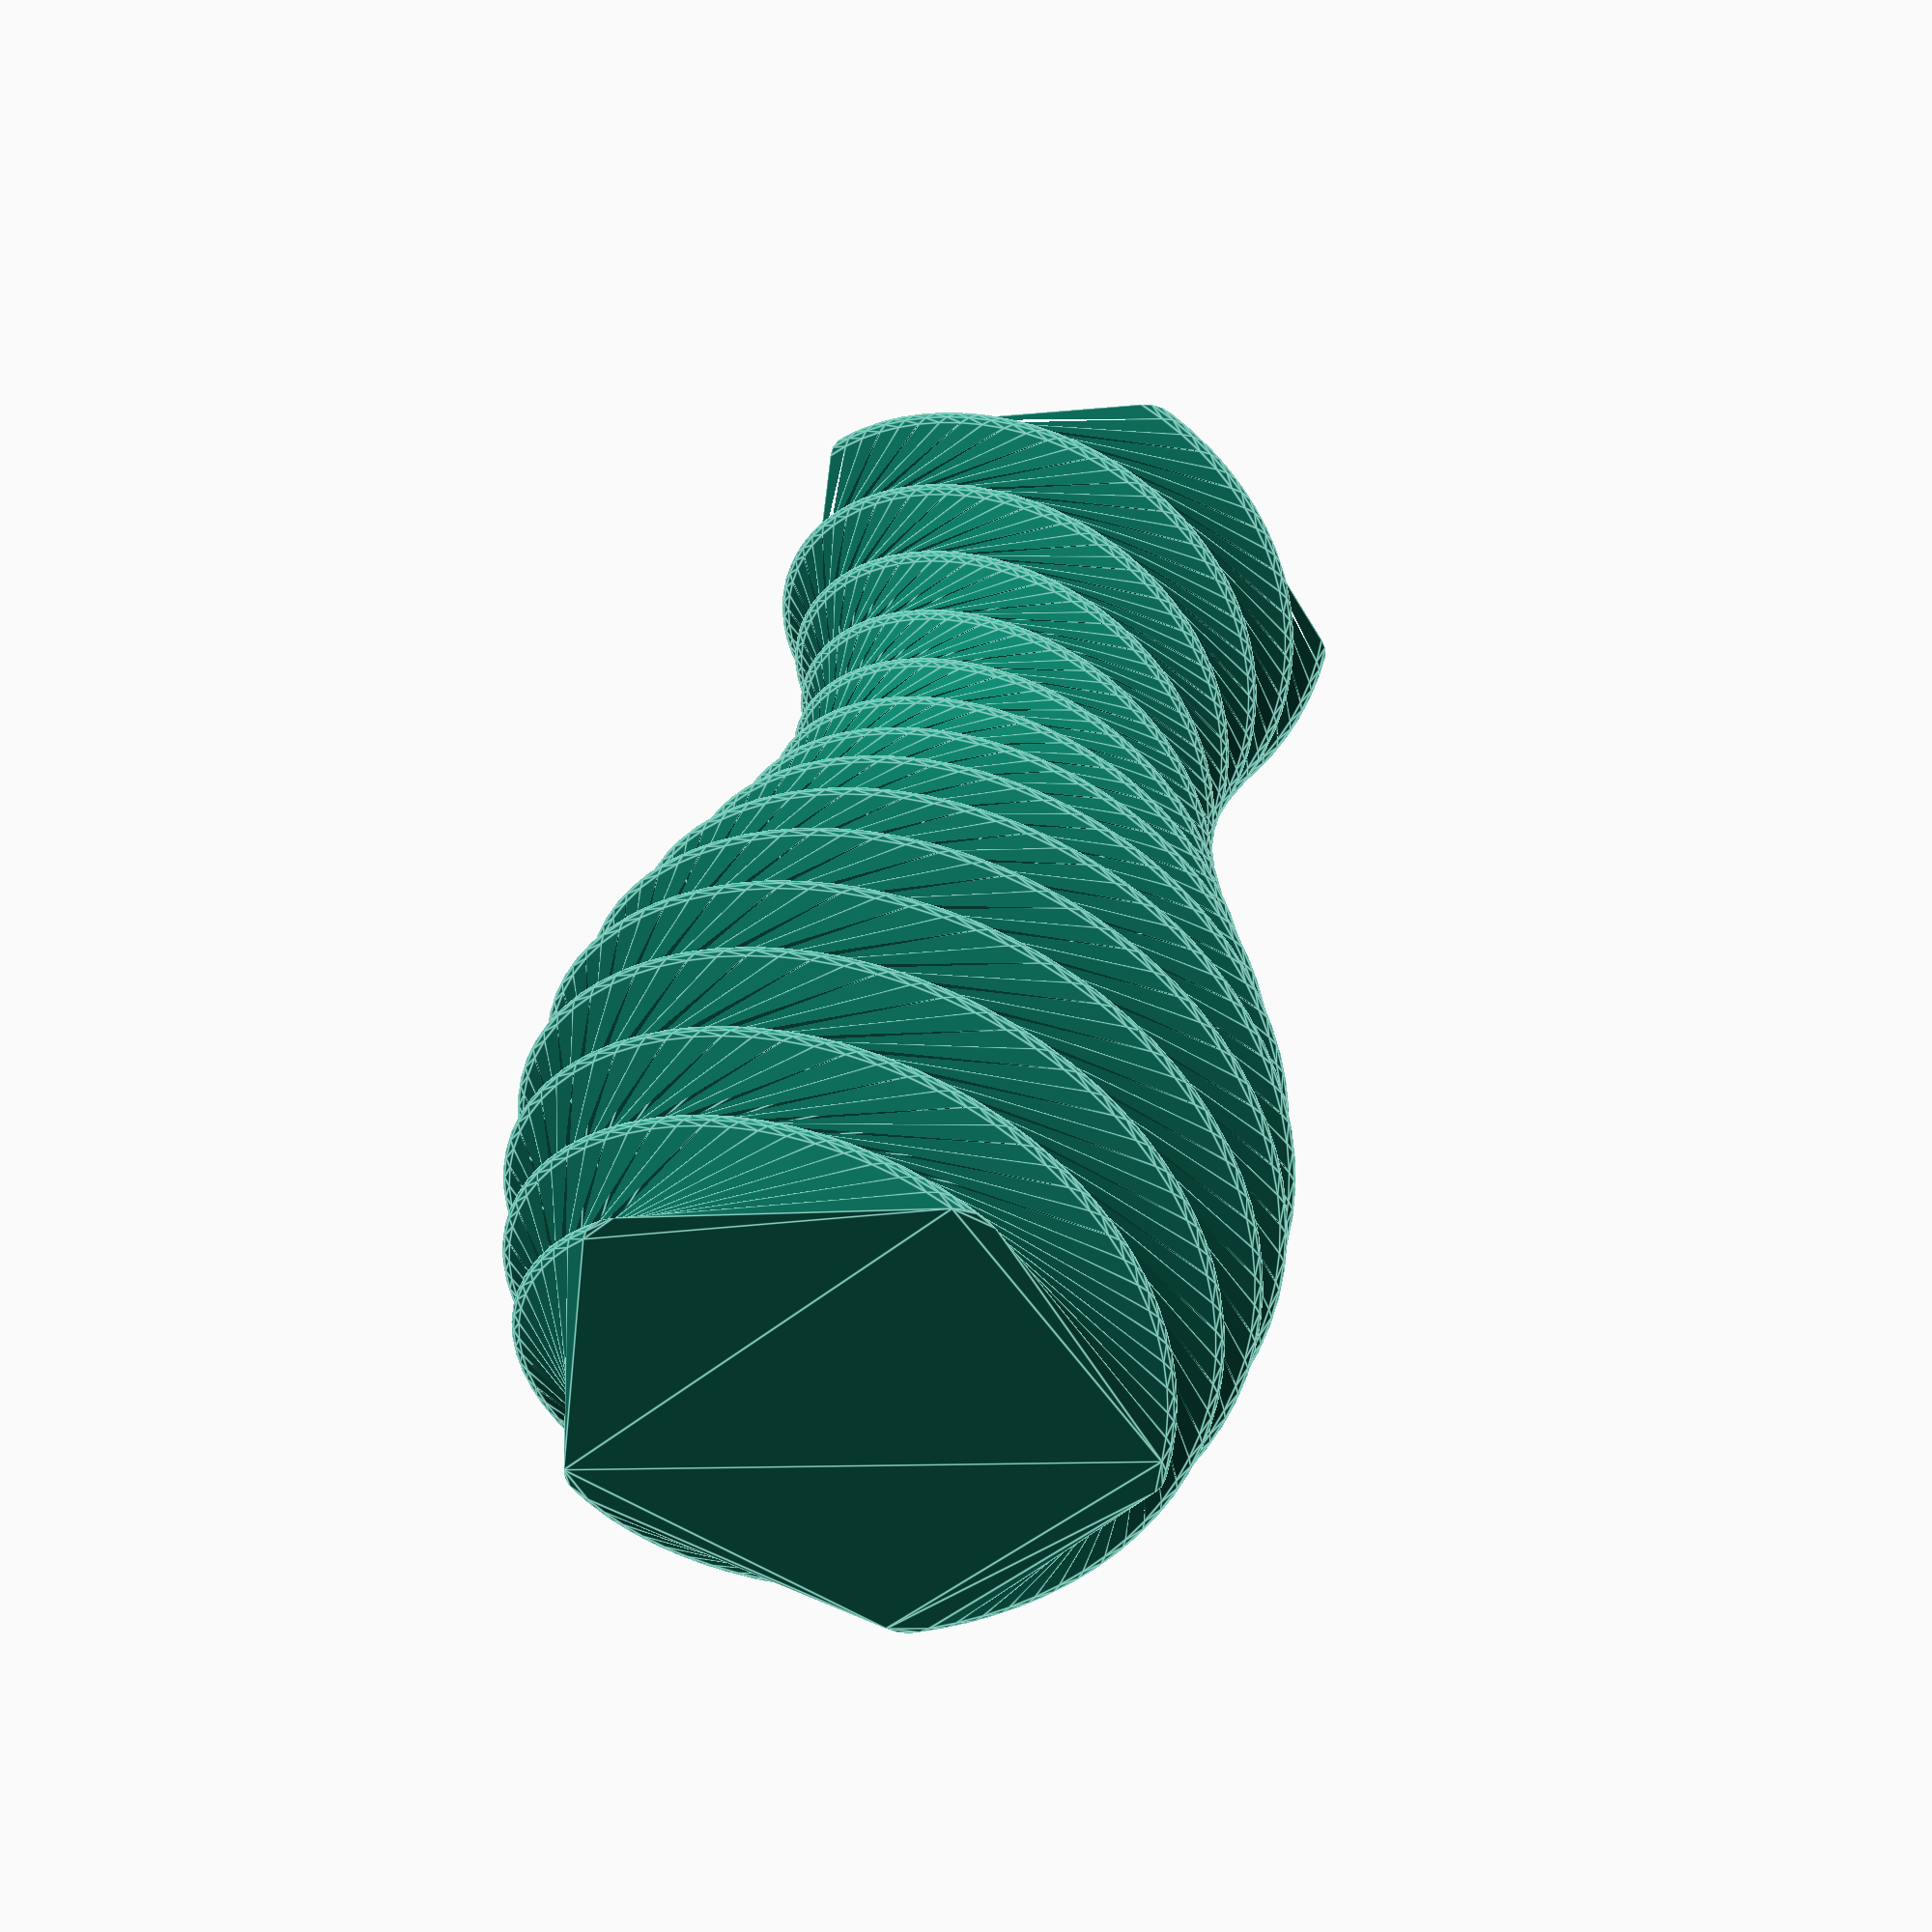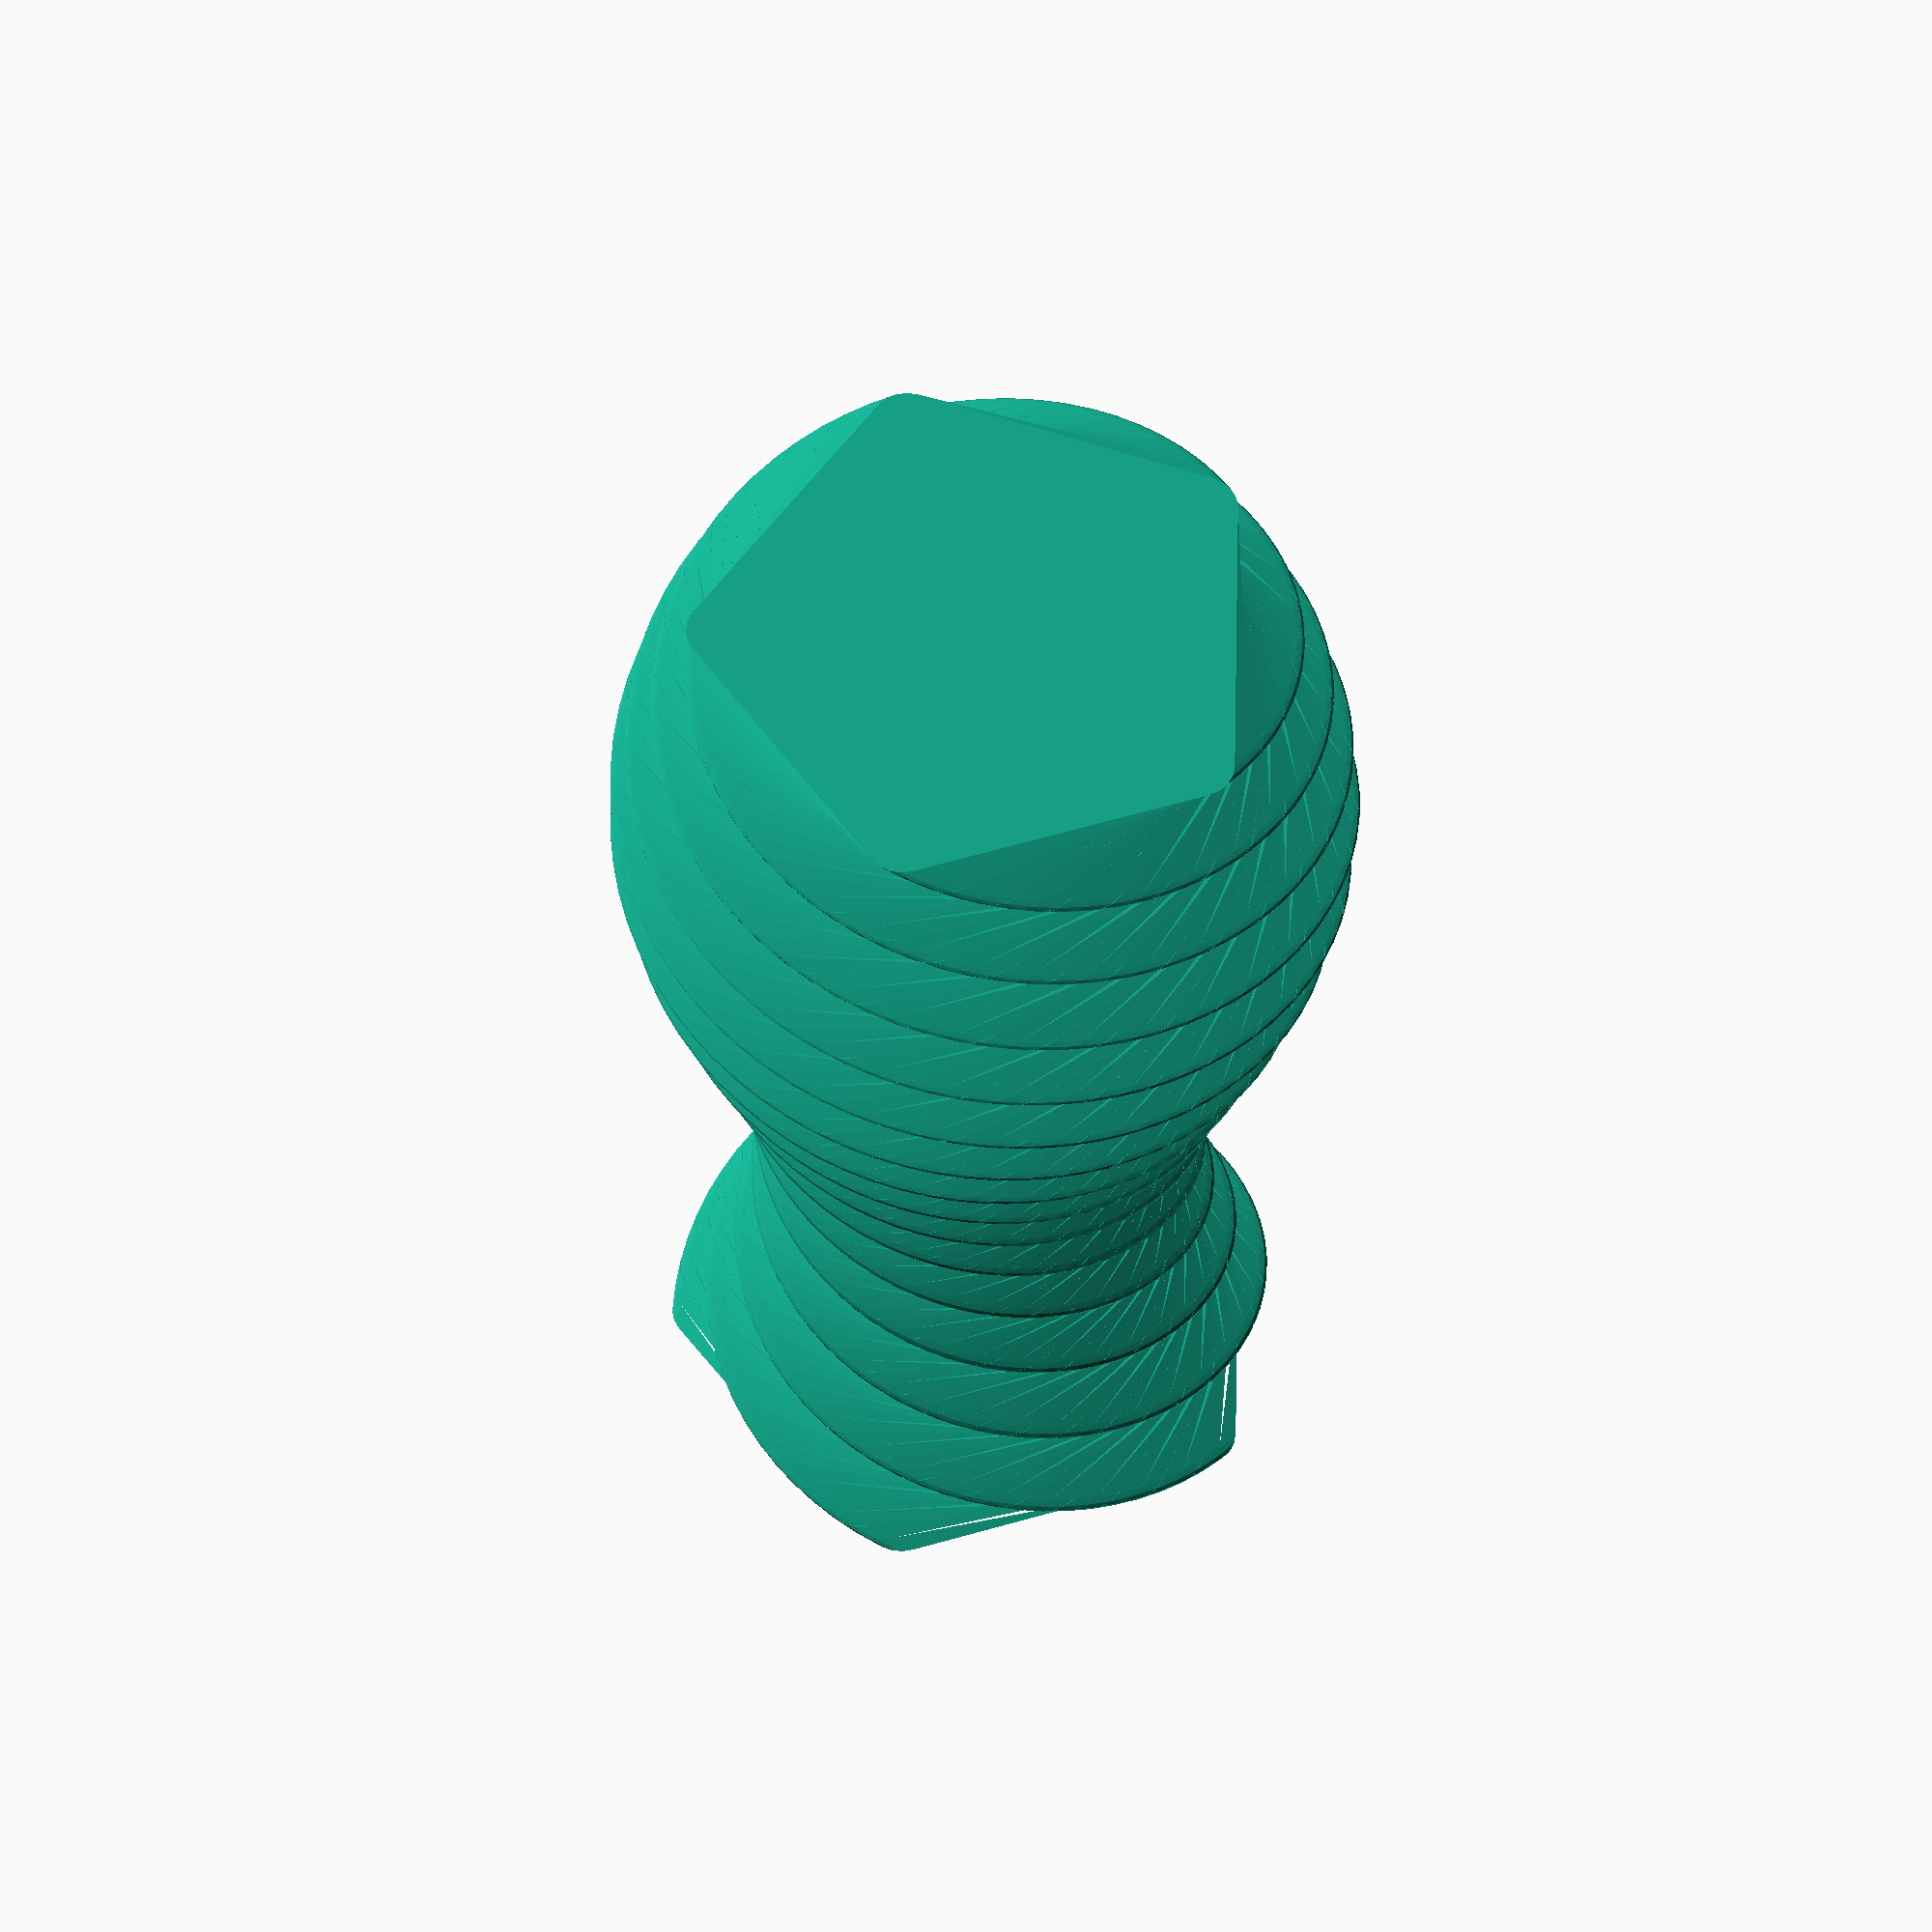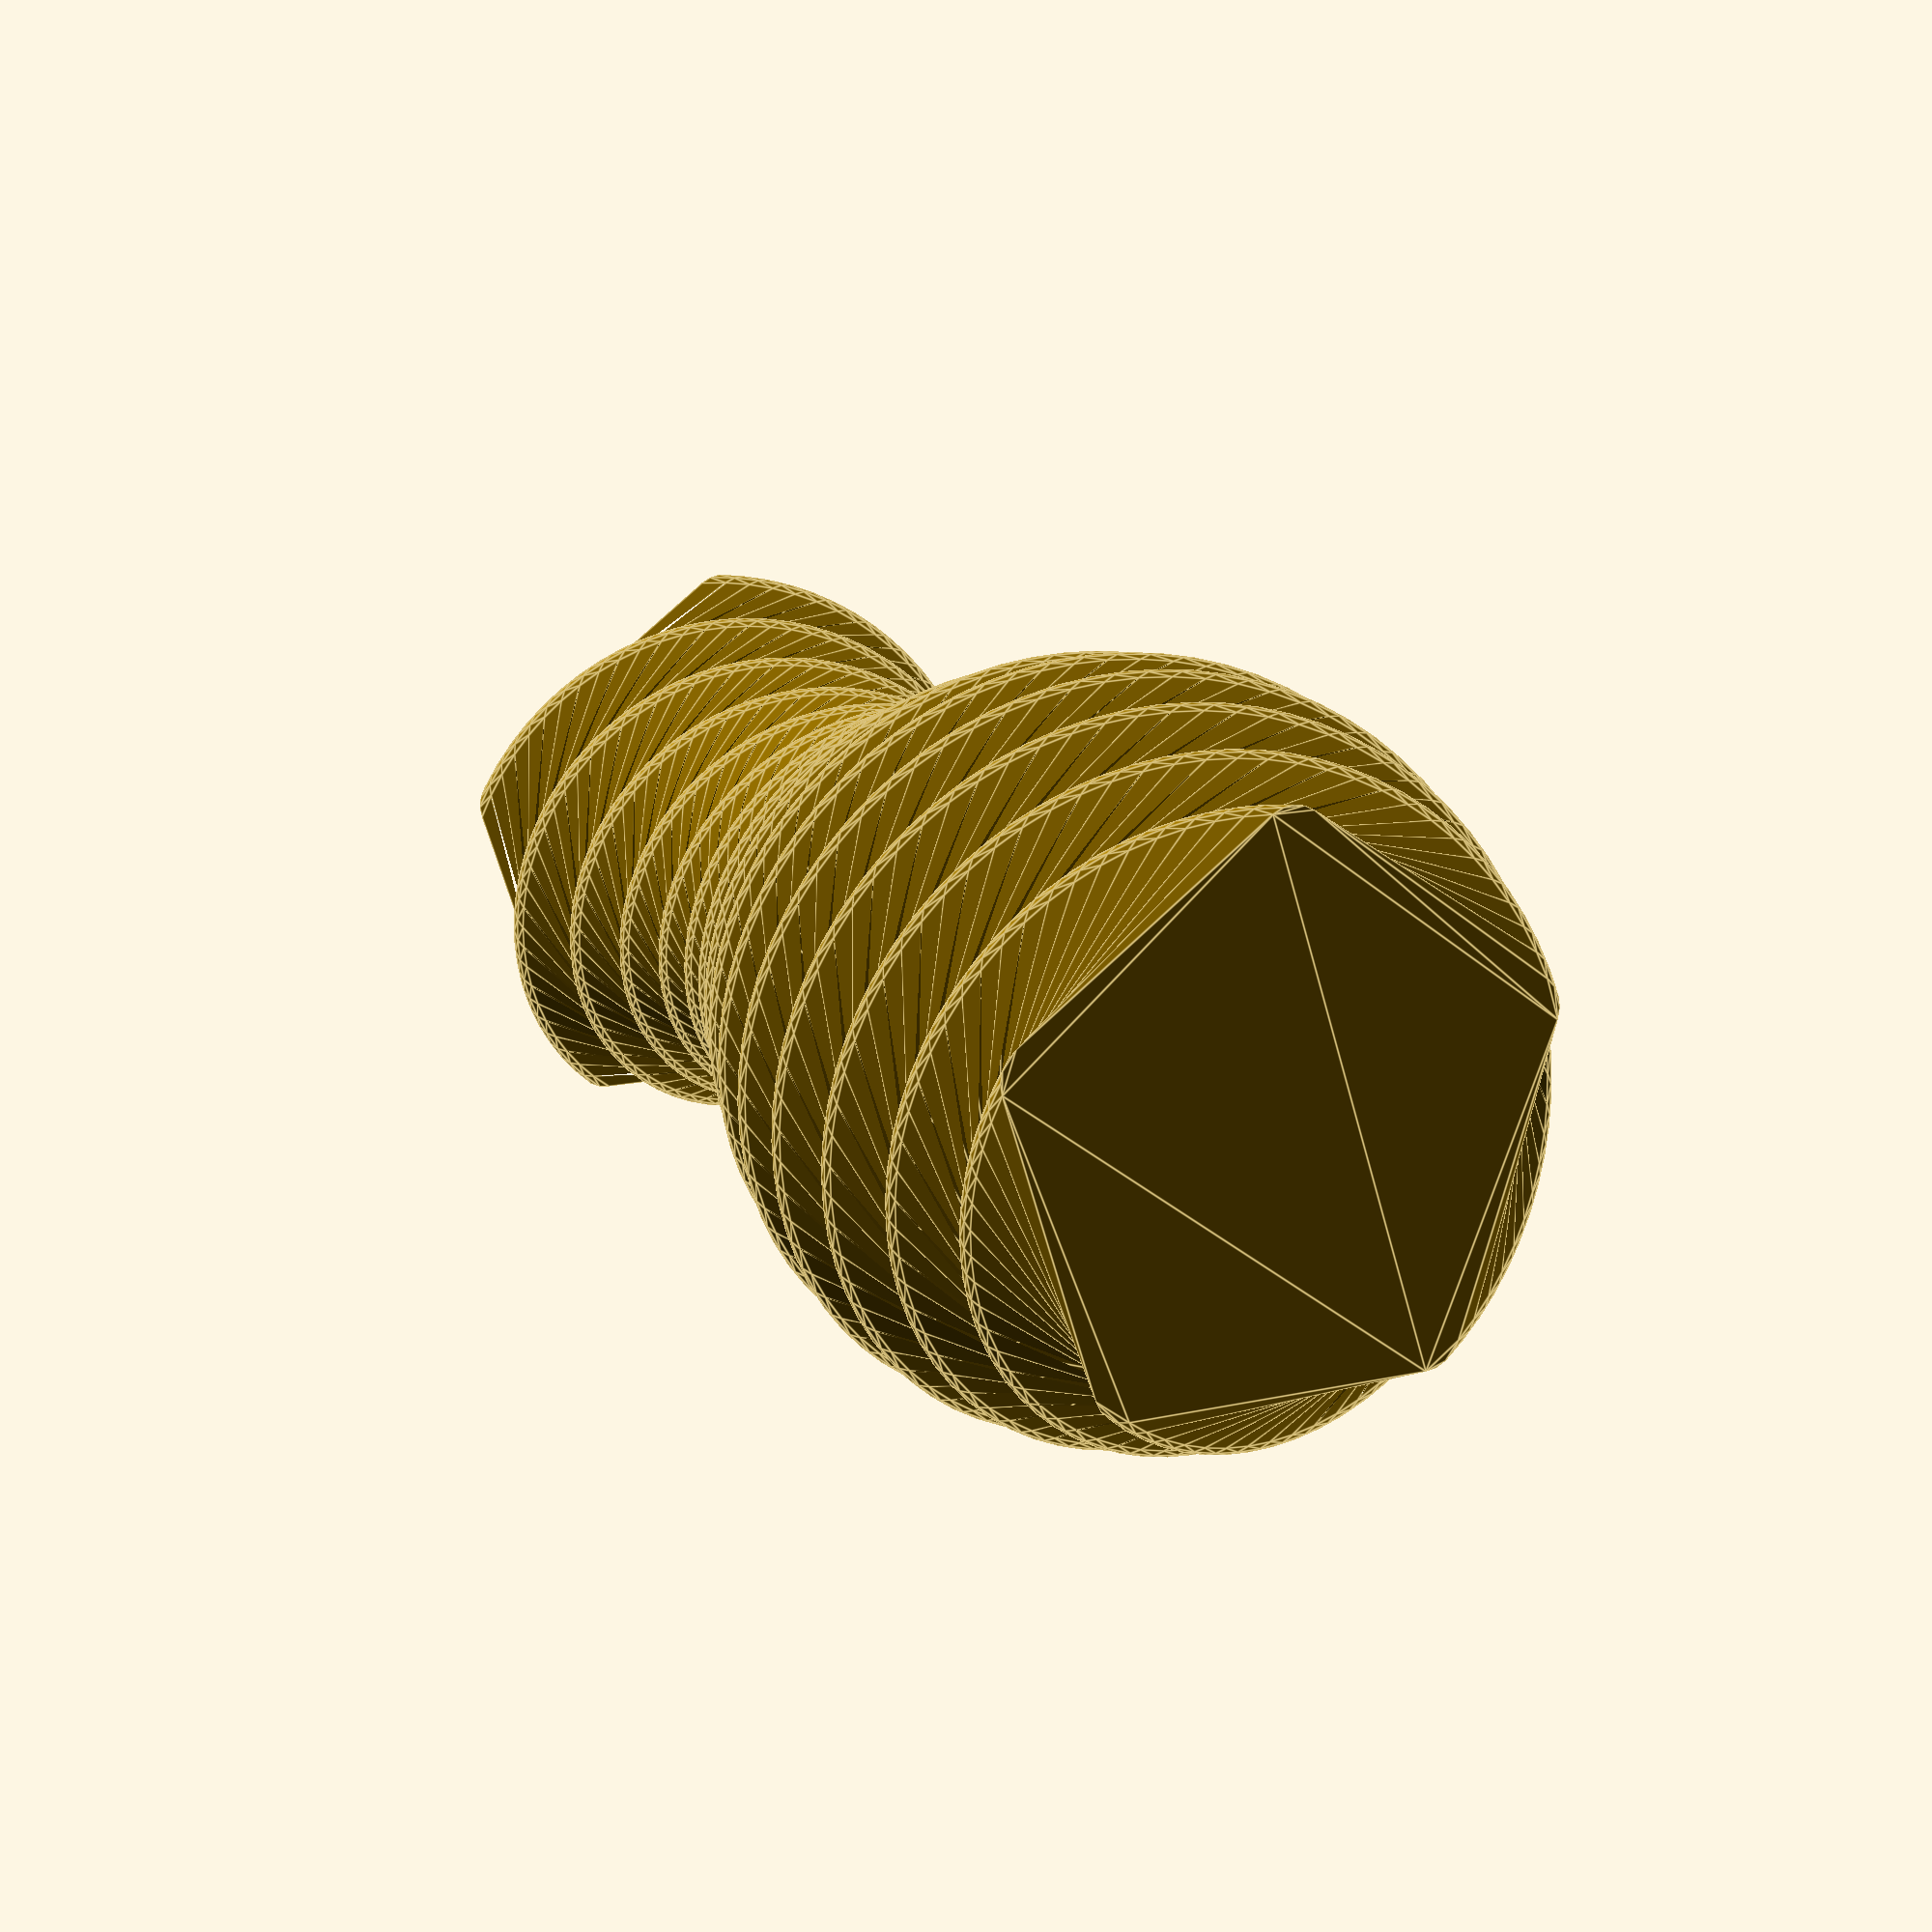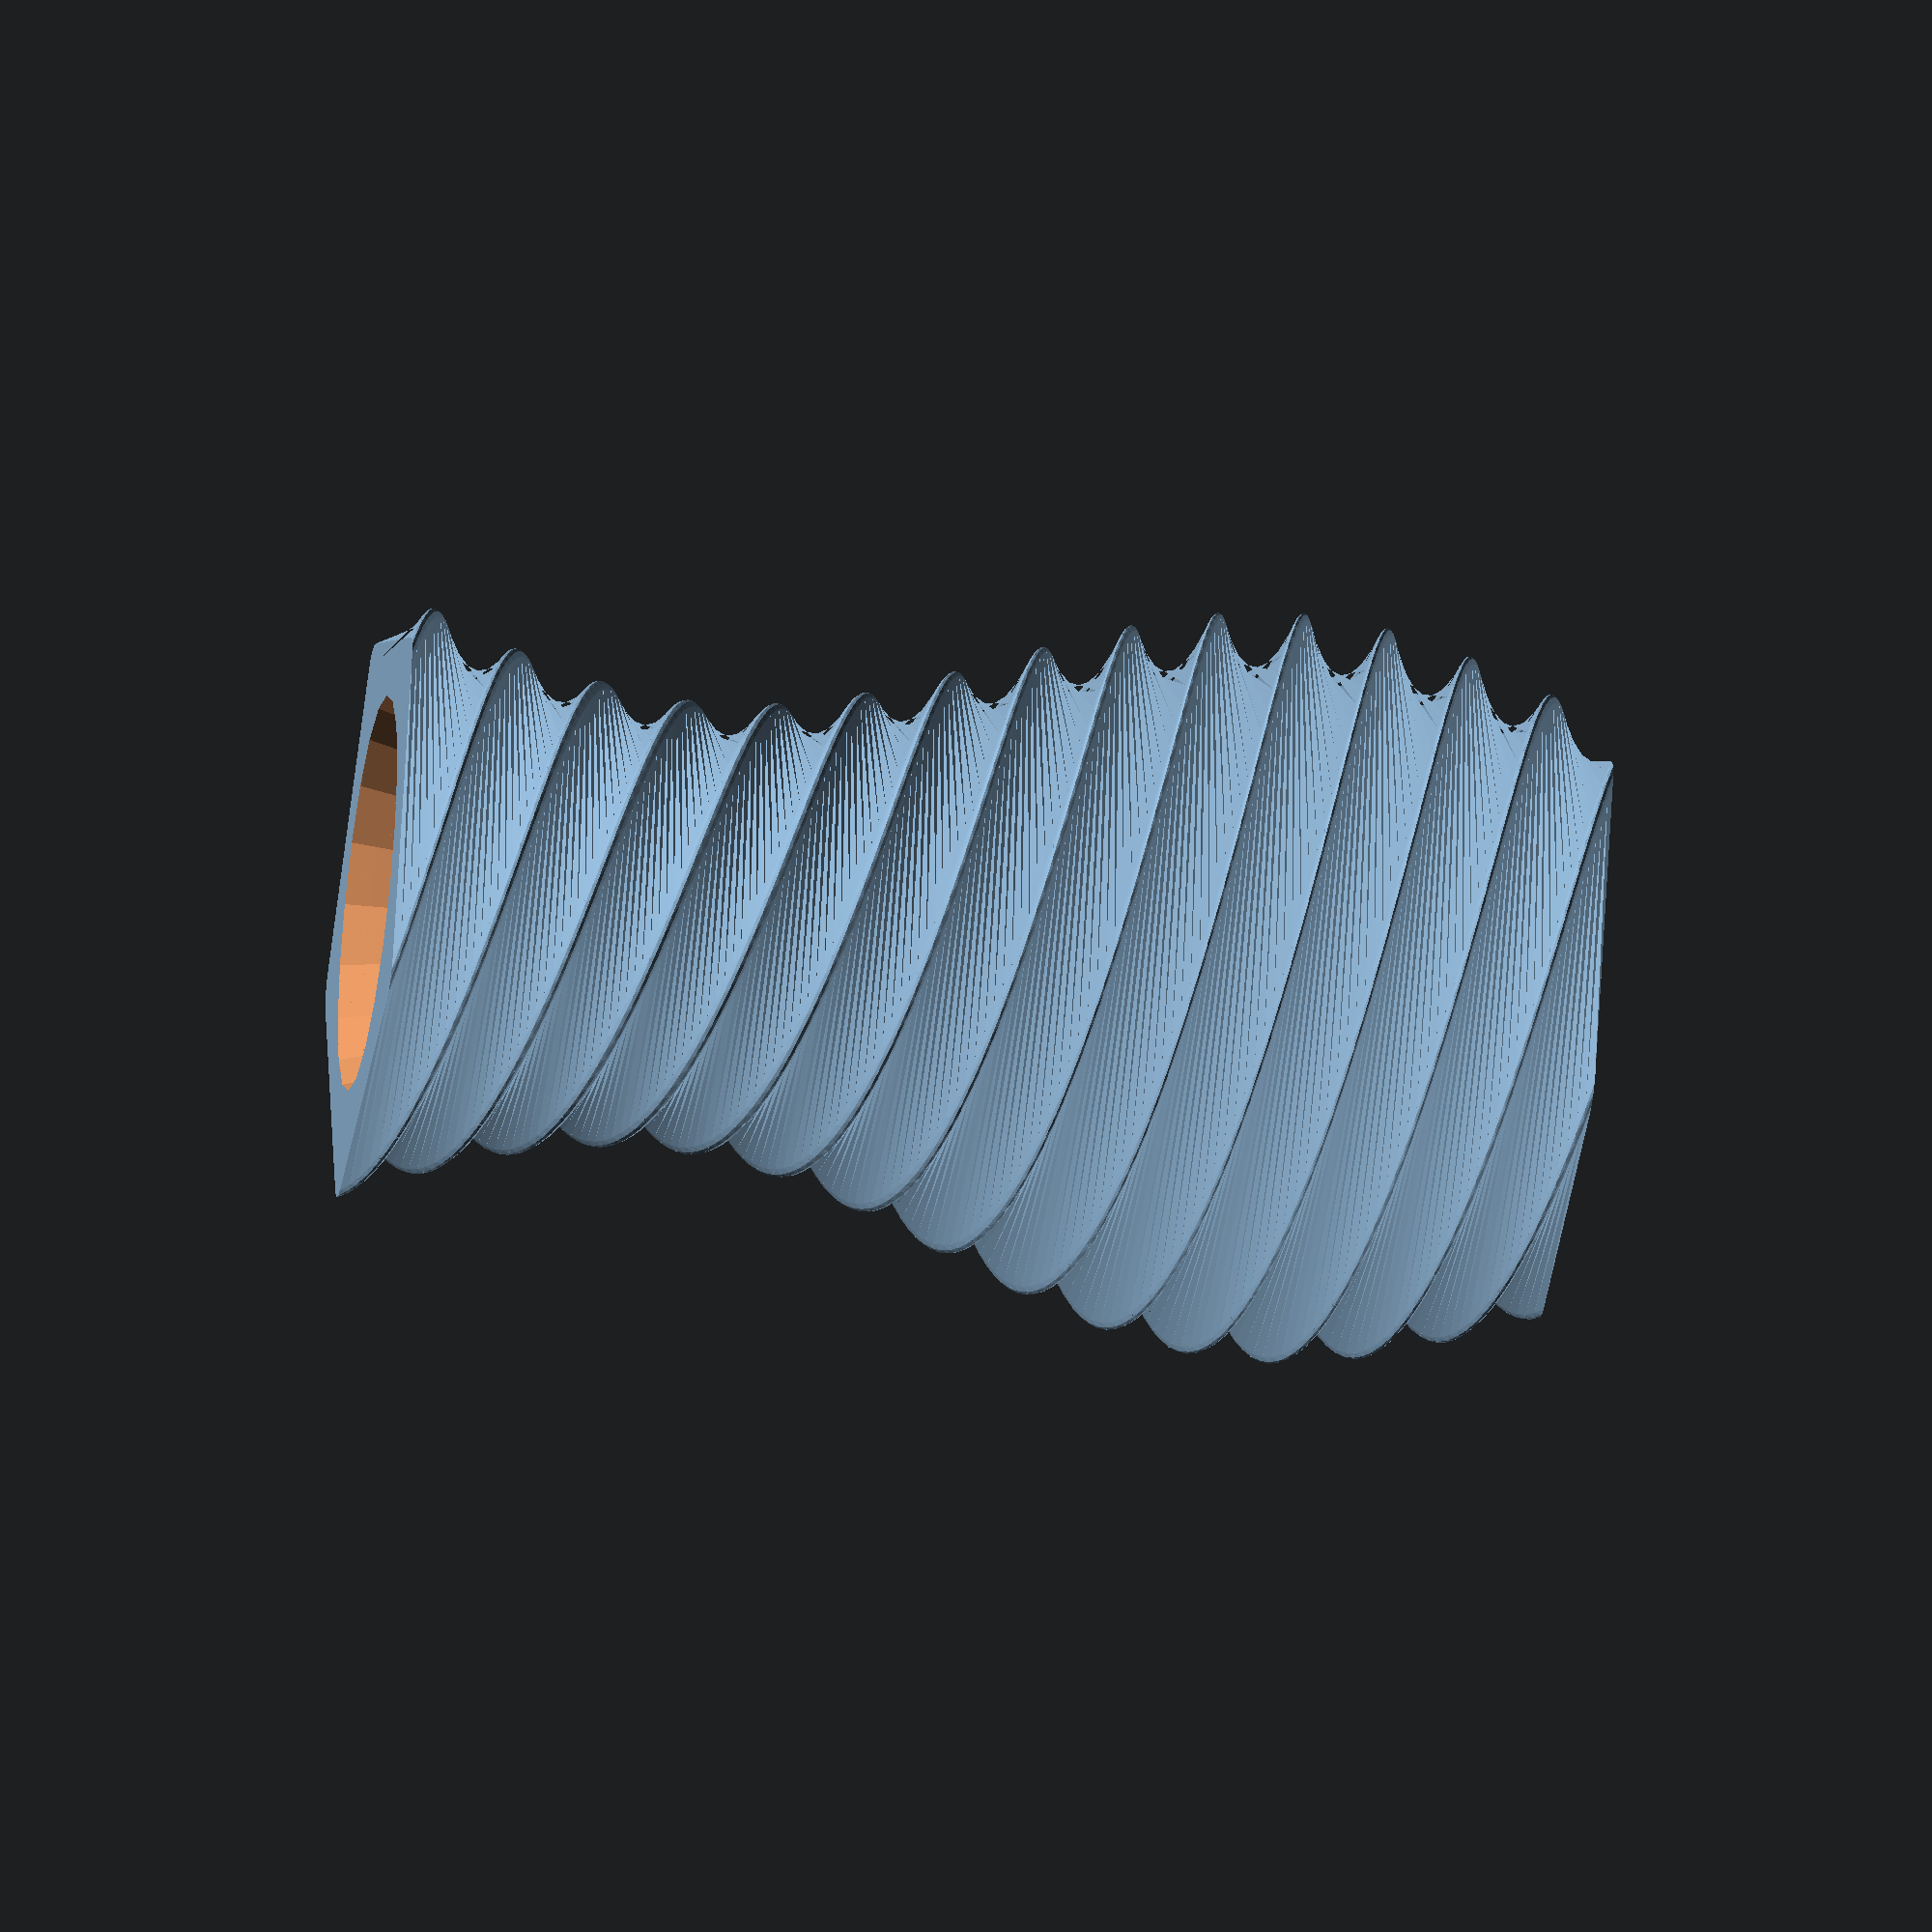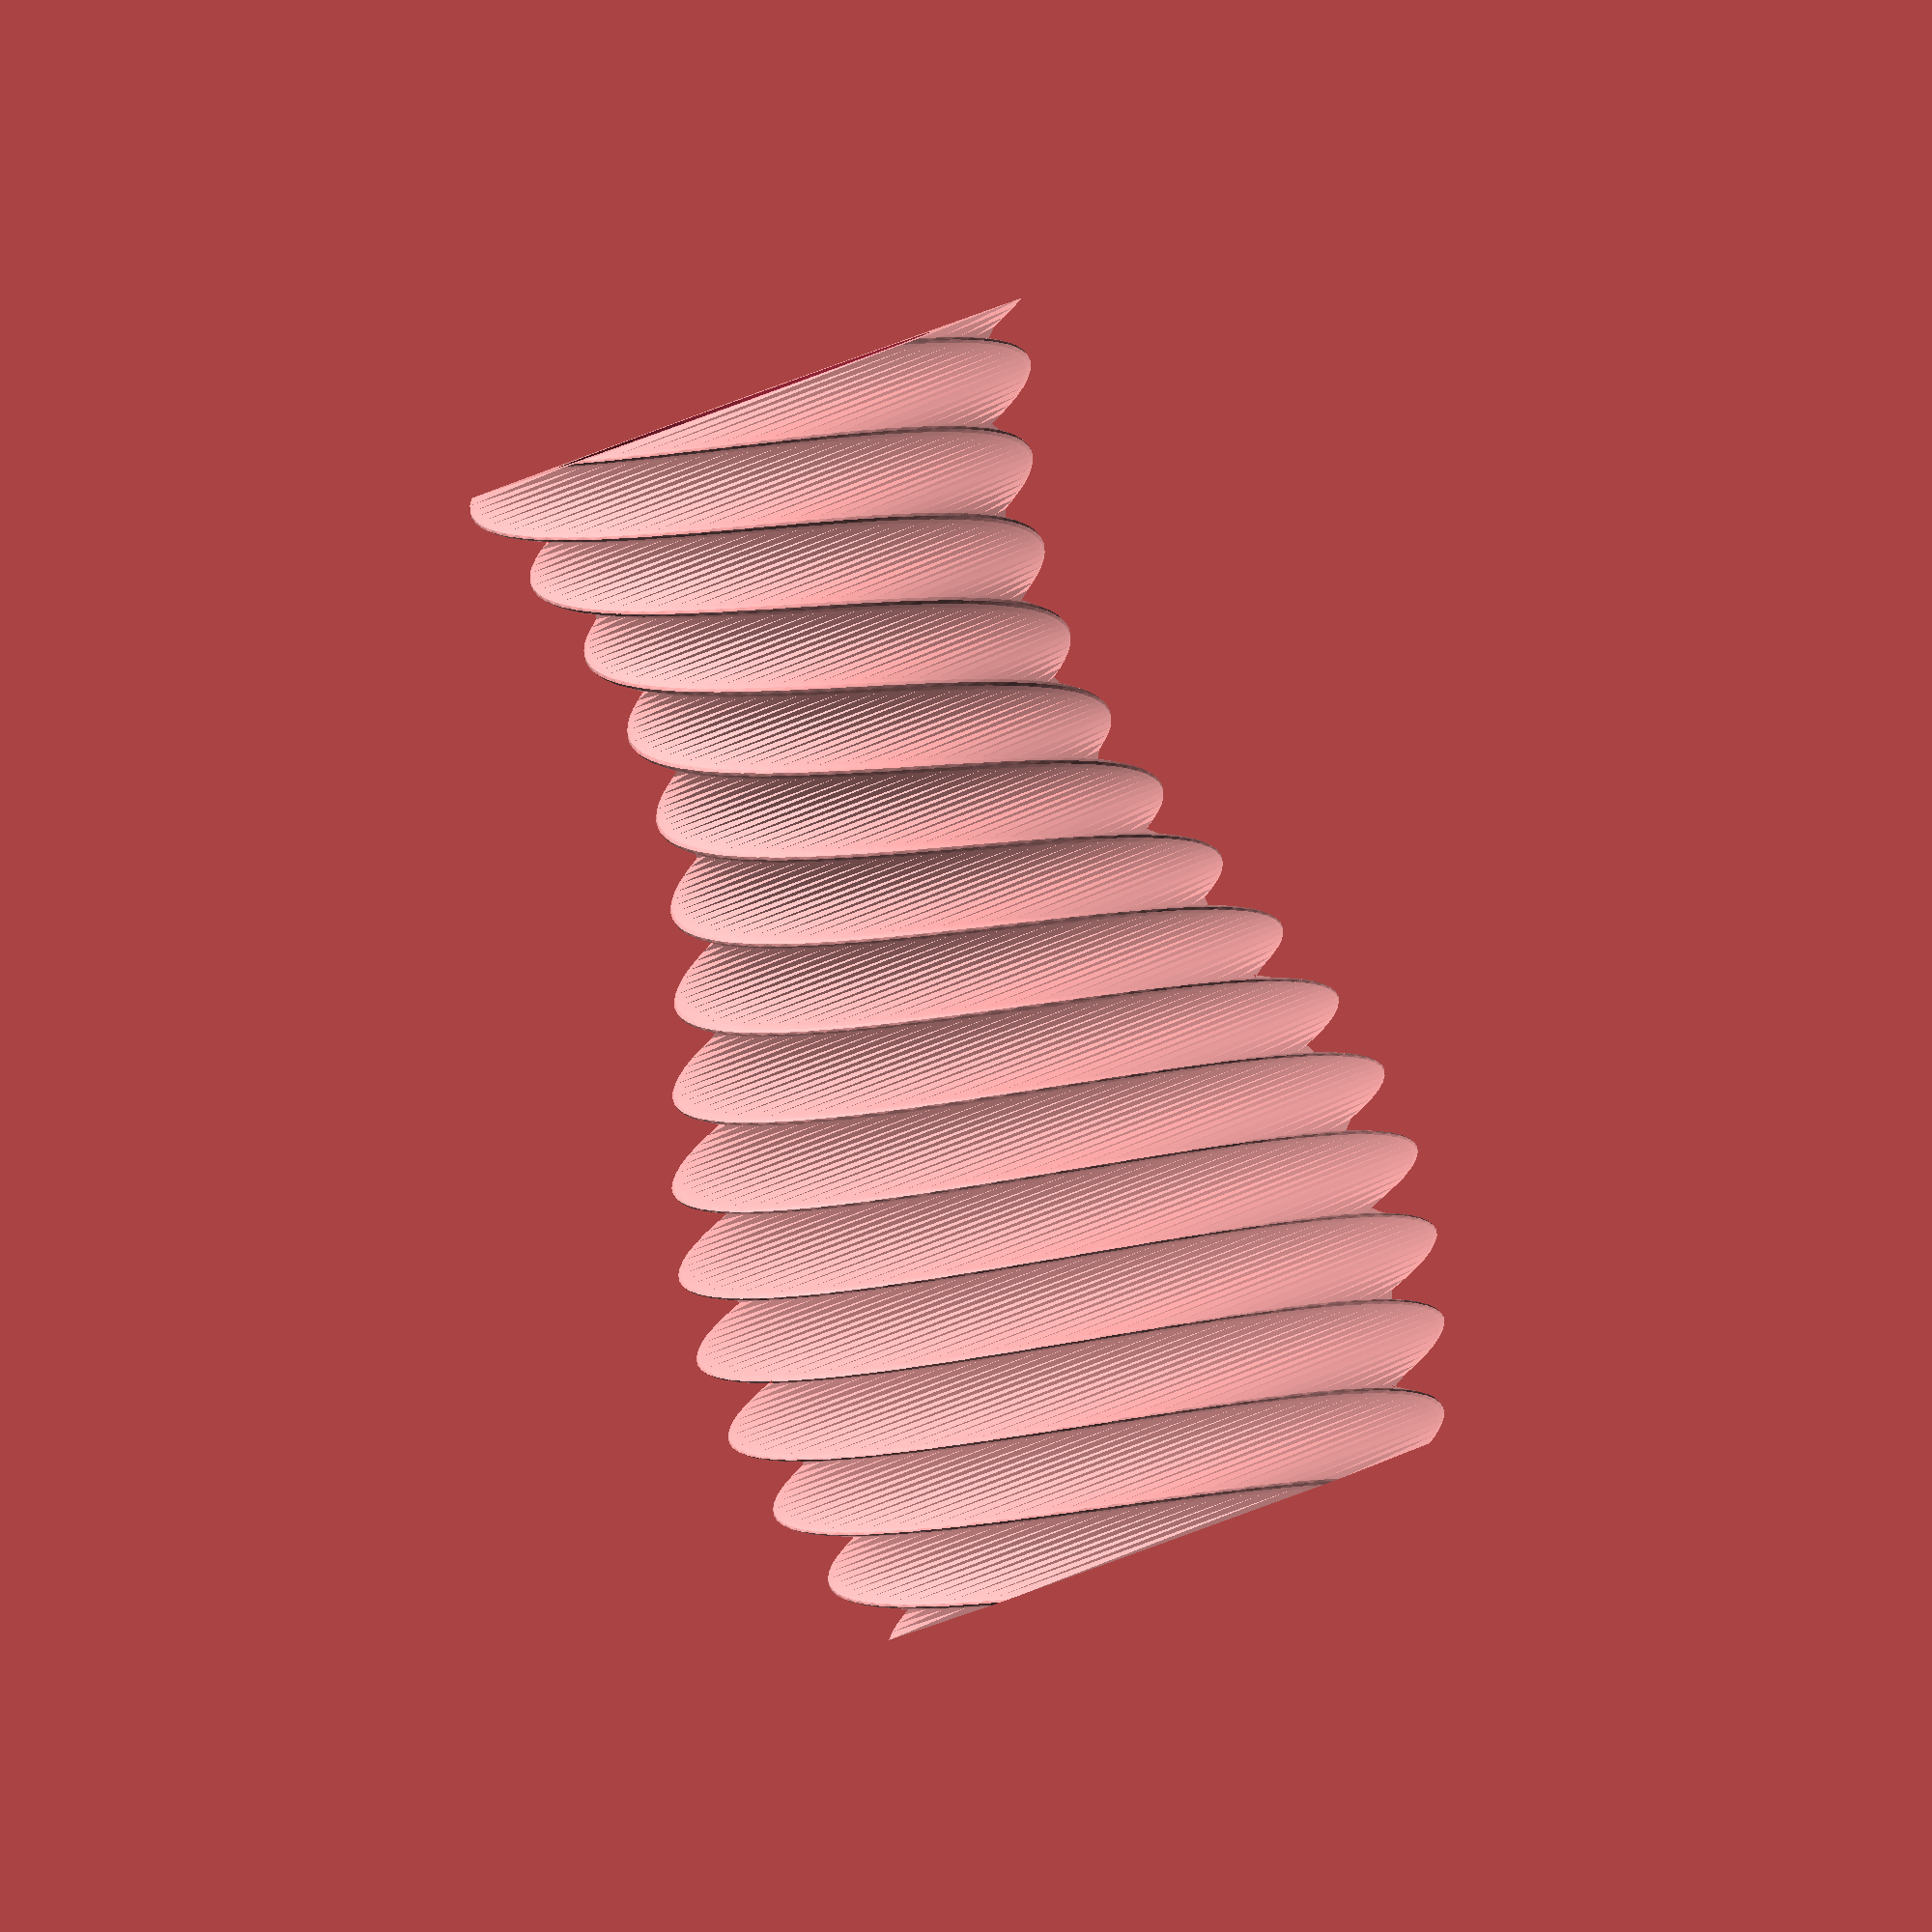
<openscad>
// Robert Niemöller [Robert2611]
// www.thingiverse.com/thing:1404809

/* [General] */

//Thickness of the ground plate
ground_plate_thickness  = 5;     //[1:20]
//Outer diameter at bottom
basediameter            = 50;    //[20:100]
//relative to the basediameter
wall_thickness          = 4;     //[1:10]
height                  = 100;   //[5:200]
polygon_edges           = 5;    //[3:1:20]

/* [Edvanced] */

//Stepsize in height for generating elements
delta_h                 = 1;     //[1:1:10]
//Radius for rounding the main polygon
polygon_rounding_radius = 3;     //[1:20]
//Total twist
twist                   = 1000;   //[0:1000]


//function for modulating the diameter
function func(z) = ( 0.25 * sin( z / height * 360 ) + 1 ) * basediameter;

$fn = 20;


difference(){
    union(){
        for( z = [ 0:delta_h:height ] ){
            d1 = func( z ); //this elements diameter
            d2 = func( z + delta_h ); //next elements diameter
            dt = twist / ( height / delta_h ); //only twist each part a fraction of the total twist
            difference(){
                //rotate so the orientation fits the twist of the element before
                rotate( [0, 0, -twist * z / height] ) 
                //move it to the right z position
                translate( [0, 0, z-0.01] )
                //extrude it with the partial twist and scale to fit the next elements size
                linear_extrude( height = delta_h+0.02, scale = d2 / d1, twist = dt, slices = 2) 
                rounded_regular_polygon( d = d1, r = polygon_rounding_radius, n = polygon_edges );
            }
        }
    }
    union(){
        for( z = [ ground_plate_thickness:delta_h:height+delta_h ] ){
            //calculate the inner circle of the polygon
            //so the wall_tickness applies correctly for all values of polygon_edges
            d1i = func( z ) * cos( 180 / polygon_edges );
            d2i = func( z + delta_h ) * cos( 180 / polygon_edges );
            translate( [0, 0, z-0.01] )
            //linear_extrude( height = delta_h+0.2, scale = (d2i - 2*wall_thickness) / (d1i - 2*wall_thickness))
            //circle( d = d1i - 2*wall_thickness );
            cylinder(d1 = d1i - 2*wall_thickness, d2 = d2i - 2*wall_thickness, h=delta_h+0.02);
        }
    }
}


module rounded_regular_polygon( d = 10, r = 2, n = 5 ){
    if( r == 0){
        circle(d = d - 2 * r, $fn = n); //creates a regular polygon
    }else{
        minkowski(){
            circle(d = d - 2 * r, $fn = n);
            circle(r = r);
        }
    }
}

</openscad>
<views>
elev=318.4 azim=317.5 roll=189.7 proj=p view=edges
elev=33.6 azim=71.4 roll=179.6 proj=o view=solid
elev=164.9 azim=233.6 roll=26.8 proj=p view=edges
elev=43.5 azim=274.0 roll=81.4 proj=o view=wireframe
elev=269.5 azim=304.7 roll=160.0 proj=o view=wireframe
</views>
